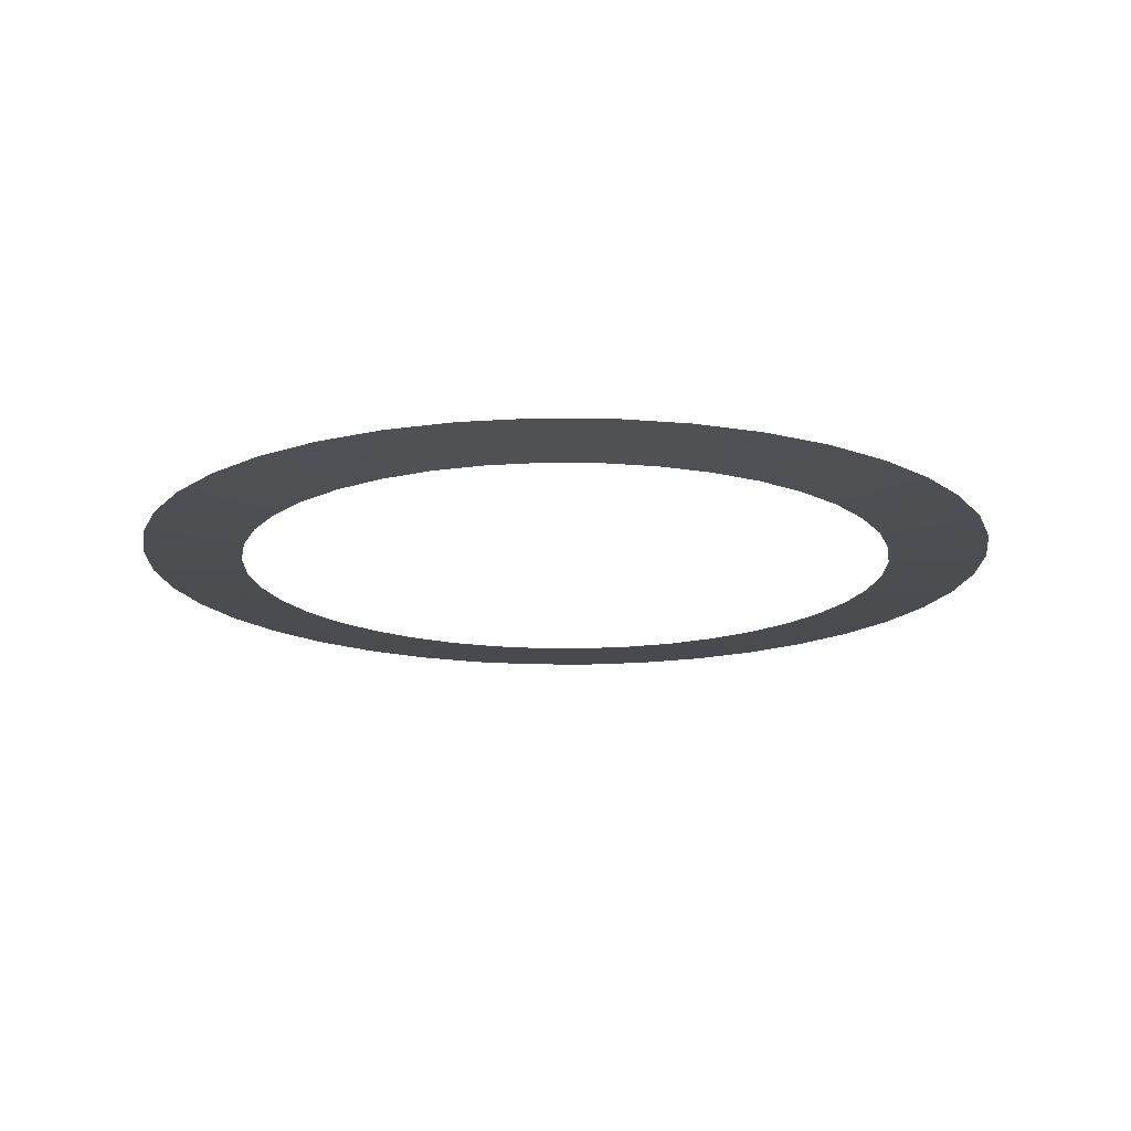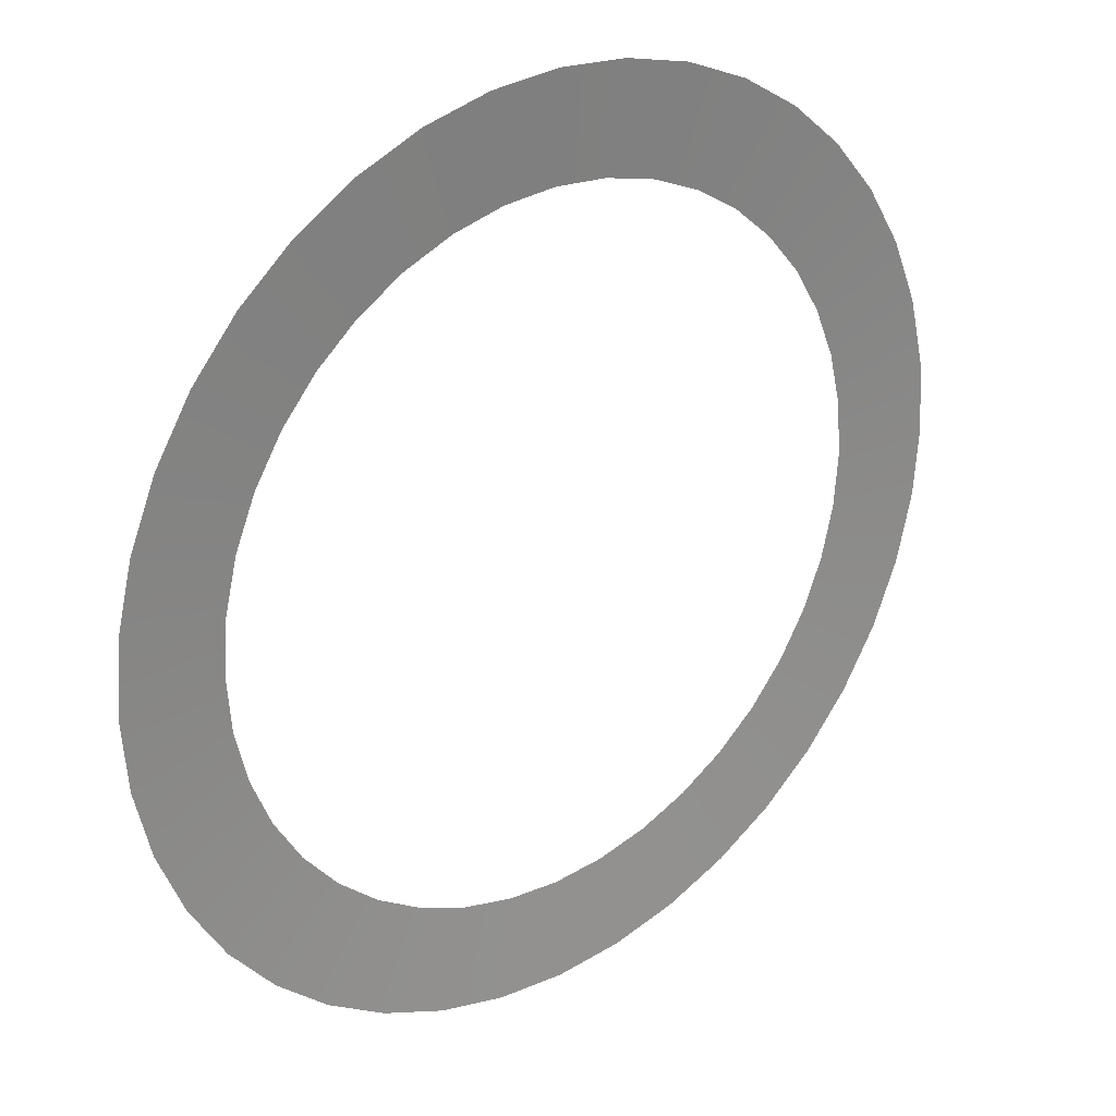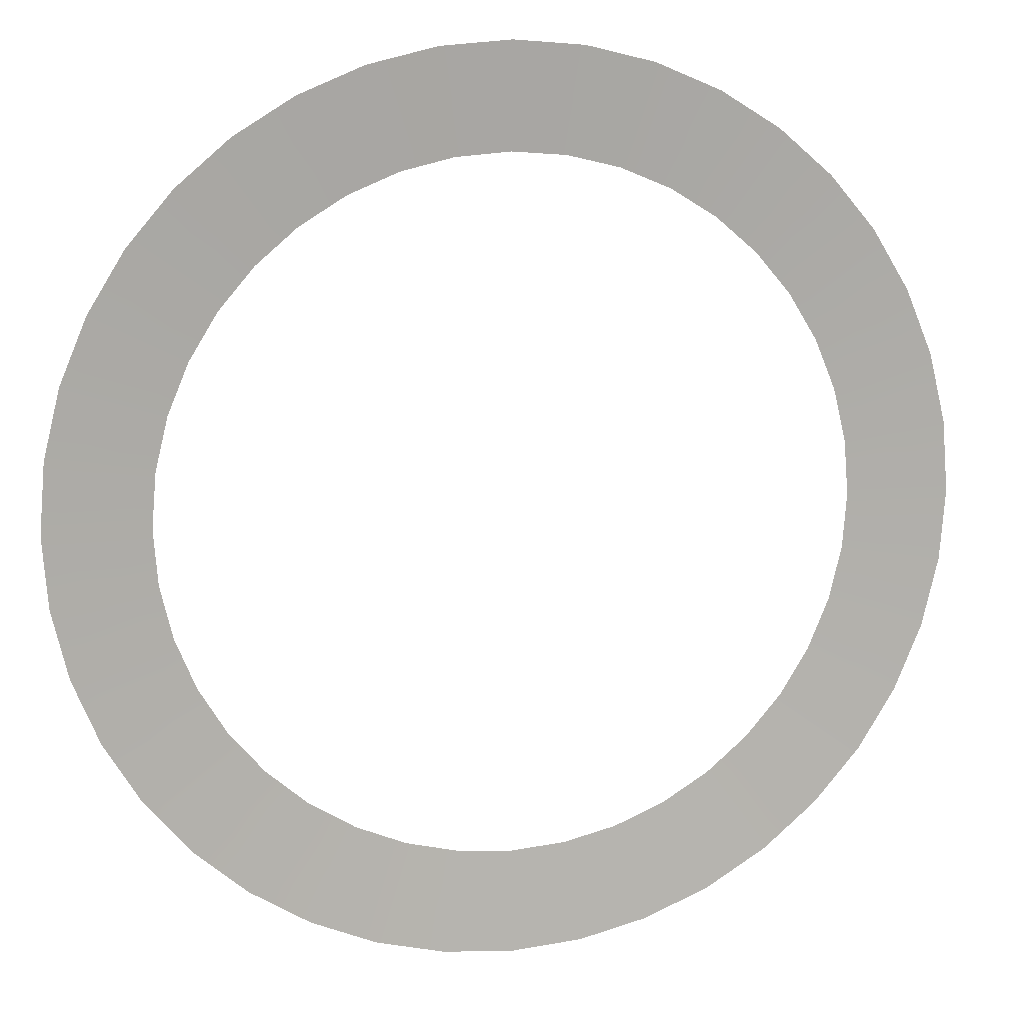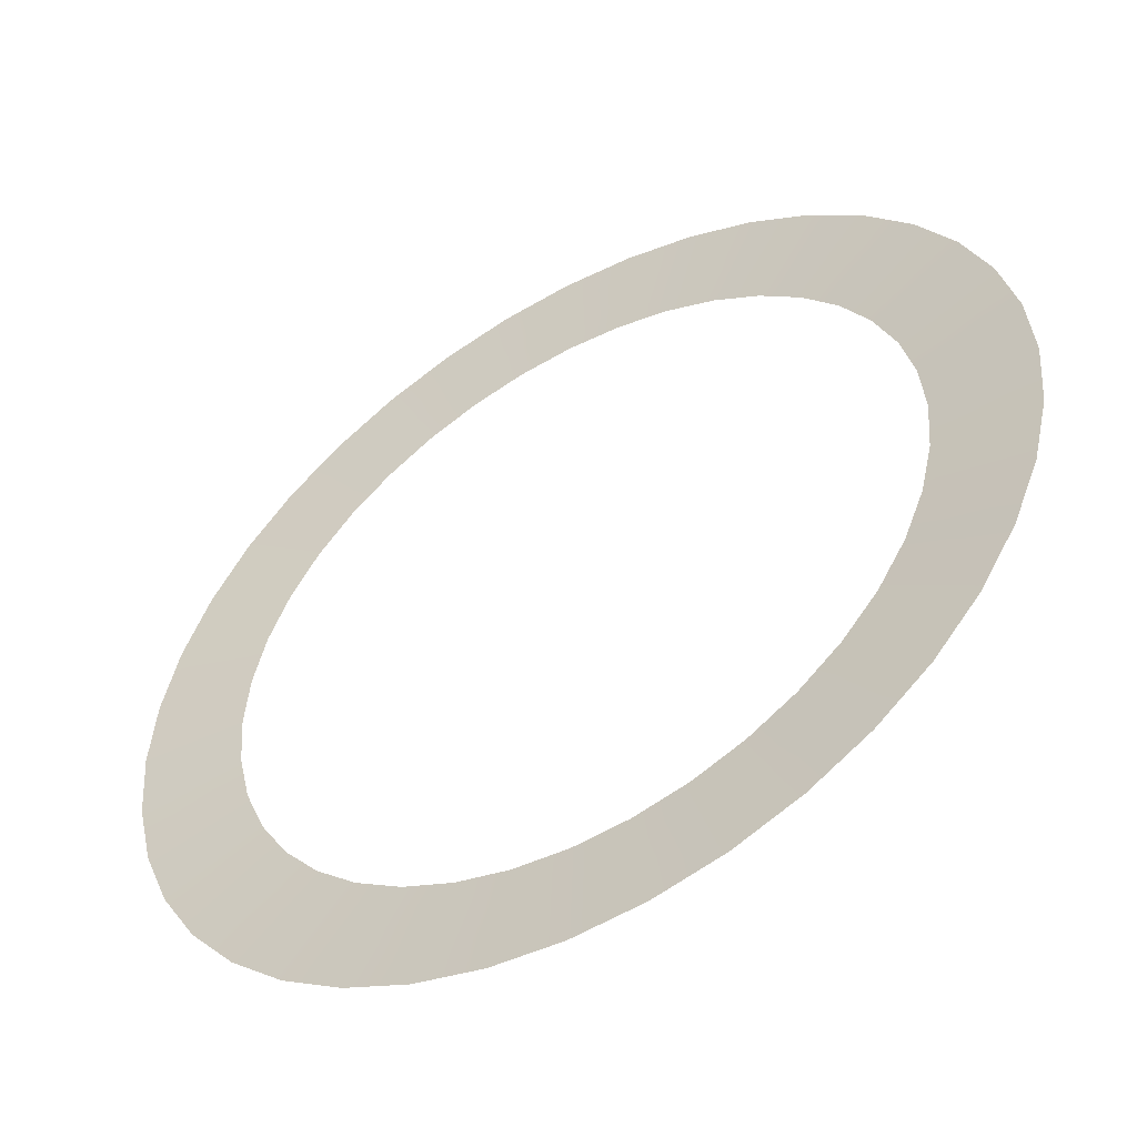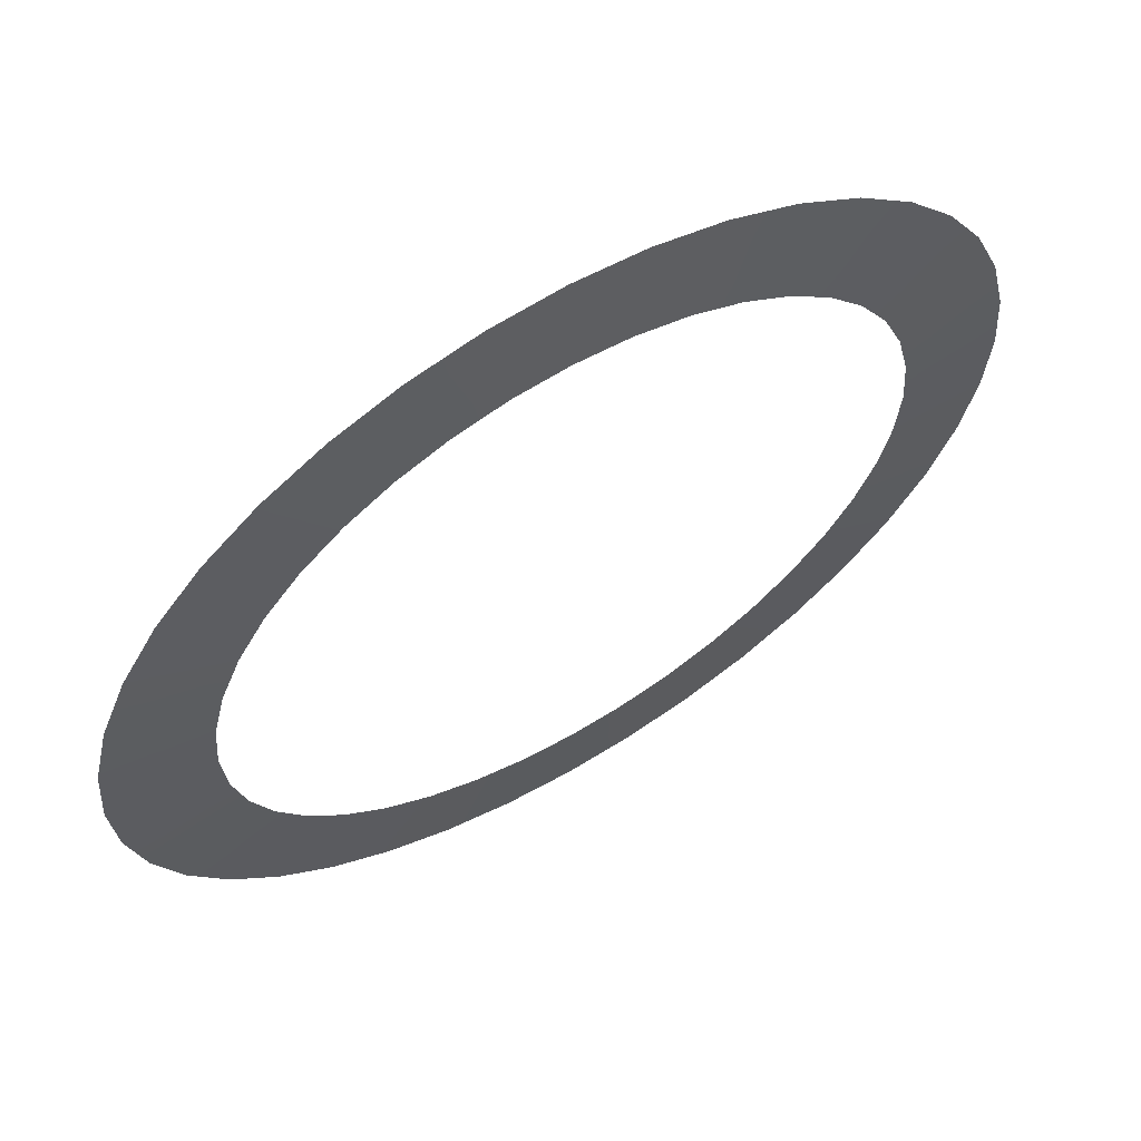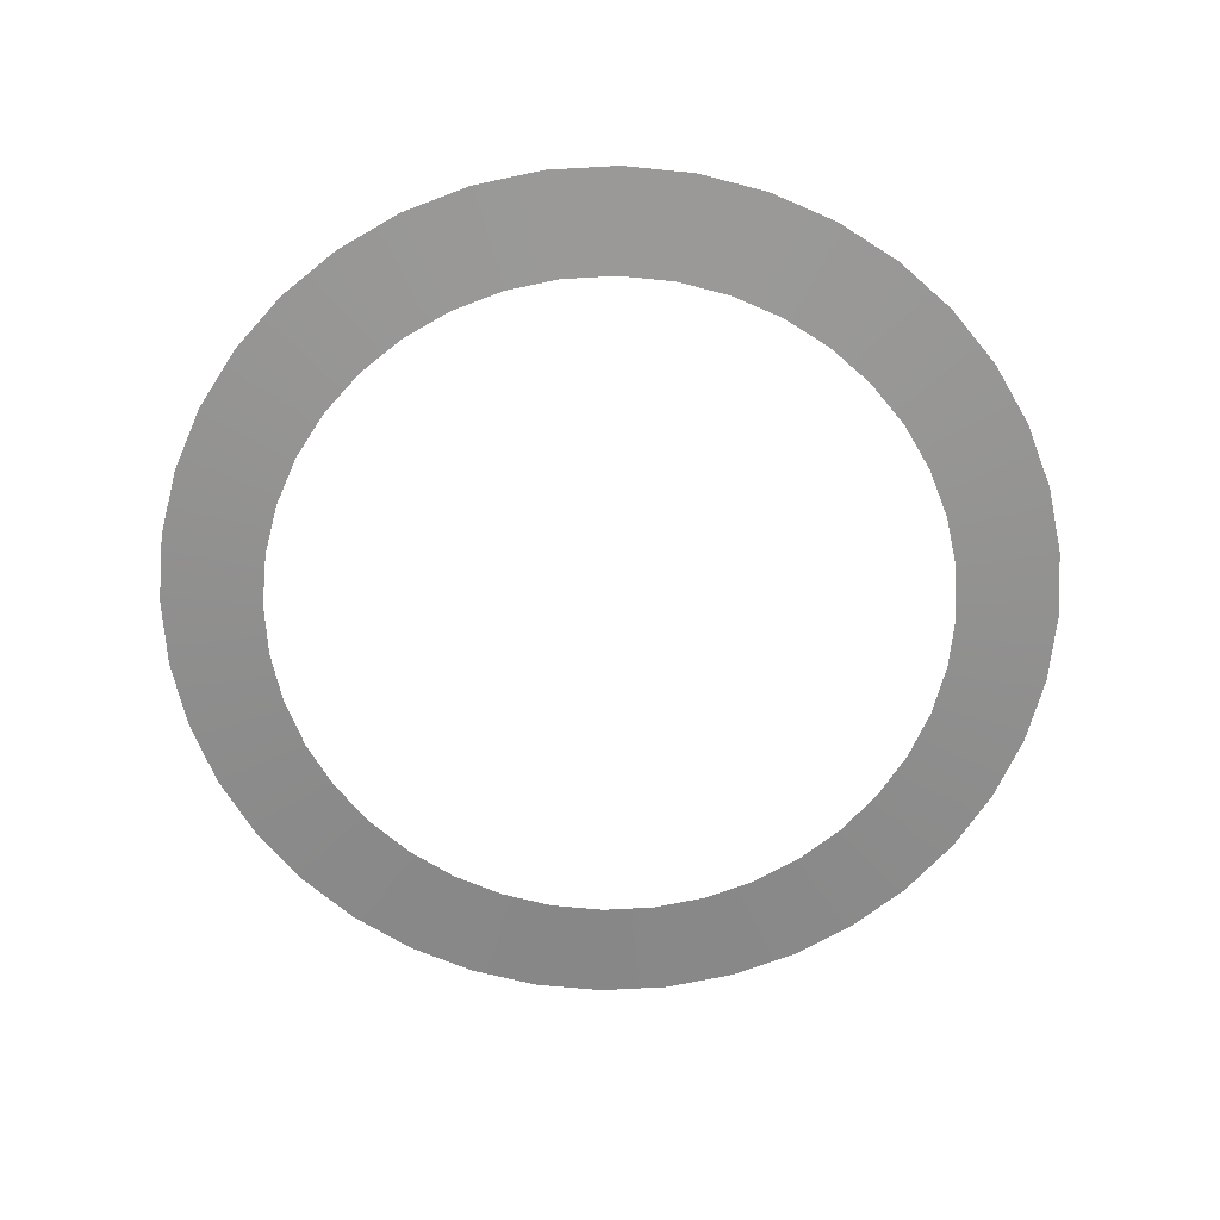
<metadata>
{"format":"obj","ext":"obj","renderer":"f3d","projection":"perspective","resolution":1024,"background":"white","views":[{"elev":-16.6,"azim":-140.5,"up":"+Z"},{"elev":27.3,"azim":-38.5,"up":"+Y"},{"elev":12.2,"azim":-13.8,"up":"+Y"},{"elev":-51.6,"azim":30.5,"up":"+Y"},{"elev":62.8,"azim":149.1,"up":"+Y"},{"elev":-65.8,"azim":-100.2,"up":"+Z"}]}
</metadata>
<code>
g RingWave001
v 0.7414 7.153e-09 -0.03601
v 0.6559 5.011e-09 -0.04083
v 0.6477 0.1026 -0.04083
v 0.7322 0.116 -0.03601
v 0.7051 0.2291 -0.03601
v 0.6238 0.2027 -0.04083
v 0.5424 0.1762 -0.04564
v 0.5633 0.08921 -0.04564
v 0.5703 0 -0.04564
v 0.5843 0.2977 -0.04083
v 0.6605 0.3366 -0.03601
v 0.5998 0.4358 -0.03601
v 0.5306 0.3855 -0.04083
v 0.4614 0.3352 -0.04564
v 0.5081 0.2589 -0.04564
v 0.4637 0.4637 -0.04083
v 0.5242 0.5242 -0.03601
v 0.4358 0.5998 -0.03601
v 0.3855 0.5306 -0.04083
v 0.3352 0.4614 -0.04564
v 0.4033 0.4033 -0.04564
v 0.2977 0.5843 -0.04083
v 0.3366 0.6605 -0.03601
v 0.2291 0.7051 -0.03601
v 0.2027 0.6238 -0.04083
v 0.1762 0.5424 -0.04564
v 0.2589 0.5081 -0.04564
v 0.1026 0.6477 -0.04083
v 0.116 0.7322 -0.03601
v -4.292e-08 0.7414 -0.03601
v -3.515e-08 0.6559 -0.04083
v -2.623e-08 0.5703 -0.04564
v 0.08921 0.5633 -0.04564
v -0.1026 0.6477 -0.04083
v -0.116 0.7322 -0.03601
v -0.2291 0.7051 -0.03601
v -0.2027 0.6238 -0.04083
v -0.1762 0.5424 -0.04564
v -0.08921 0.5633 -0.04564
v -0.2977 0.5843 -0.04083
v -0.3366 0.6605 -0.03601
v -0.4358 0.5998 -0.03601
v -0.3855 0.5306 -0.04083
v -0.3352 0.4614 -0.04564
v -0.2589 0.5081 -0.04564
v -0.4637 0.4637 -0.04083
v -0.5242 0.5242 -0.03601
v -0.5998 0.4358 -0.03601
v -0.5306 0.3855 -0.04083
v -0.4614 0.3352 -0.04564
v -0.4033 0.4033 -0.04564
v -0.5843 0.2977 -0.04083
v -0.6605 0.3366 -0.03601
v -0.7051 0.2291 -0.03601
v -0.6238 0.2027 -0.04083
v -0.5424 0.1762 -0.04564
v -0.5081 0.2589 -0.04564
v -0.6477 0.1026 -0.04083
v -0.7322 0.116 -0.03601
v -0.7414 -6.676e-08 -0.03601
v -0.6559 -6.454e-08 -0.04083
v -0.5703 -5.96e-08 -0.04564
v -0.5633 0.08921 -0.04564
v -0.6477 -0.1026 -0.04083
v -0.7322 -0.116 -0.03601
v -0.7051 -0.2291 -0.03601
v -0.6238 -0.2027 -0.04083
v -0.5424 -0.1762 -0.04564
v -0.5633 -0.08921 -0.04564
v -0.5843 -0.2977 -0.04083
v -0.6605 -0.3366 -0.03601
v -0.5998 -0.4358 -0.03601
v -0.5306 -0.3855 -0.04083
v -0.4614 -0.3352 -0.04564
v -0.5081 -0.2589 -0.04564
v -0.4637 -0.4637 -0.04083
v -0.5242 -0.5242 -0.03601
v -0.4358 -0.5998 -0.03601
v -0.3855 -0.5306 -0.04083
v -0.3352 -0.4614 -0.04564
v -0.4033 -0.4033 -0.04564
v -0.2977 -0.5843 -0.04083
v -0.3366 -0.6605 -0.03601
v -0.2291 -0.7051 -0.03601
v -0.2027 -0.6238 -0.04083
v -0.1762 -0.5424 -0.04564
v -0.2589 -0.5081 -0.04564
v -0.1026 -0.6477 -0.04083
v -0.116 -0.7322 -0.03601
v 4.768e-09 -0.7414 -0.03601
v 4.774e-09 -0.6559 -0.04083
v 2.384e-09 -0.5703 -0.04564
v -0.08921 -0.5633 -0.04564
v 0.1026 -0.6477 -0.04083
v 0.116 -0.7322 -0.03601
v 0.2291 -0.7051 -0.03601
v 0.2027 -0.6238 -0.04083
v 0.1762 -0.5424 -0.04564
v 0.08921 -0.5633 -0.04564
v 0.2977 -0.5843 -0.04083
v 0.3366 -0.6605 -0.03601
v 0.4358 -0.5998 -0.03601
v 0.3855 -0.5306 -0.04083
v 0.3352 -0.4614 -0.04564
v 0.2589 -0.5081 -0.04564
v 0.4637 -0.4637 -0.04083
v 0.5242 -0.5242 -0.03601
v 0.5998 -0.4358 -0.03601
v 0.5306 -0.3855 -0.04083
v 0.4614 -0.3352 -0.04564
v 0.4033 -0.4033 -0.04564
v 0.5843 -0.2977 -0.04083
v 0.6605 -0.3366 -0.03601
v 0.7051 -0.2291 -0.03601
v 0.6238 -0.2027 -0.04083
v 0.5424 -0.1762 -0.04564
v 0.5081 -0.2589 -0.04564
v 0.6477 -0.1026 -0.04083
v 0.7322 -0.116 -0.03601
v 0.7414 7.153e-09 -0.03601
v 0.6559 5.011e-09 -0.04083
v 0.5703 0 -0.04564
v 0.5633 -0.08921 -0.04564
g RingWave001_0
f 3 2 1
f 4 3 1
f 3 4 5
f 6 3 5
f 3 6 7
f 8 3 7
f 3 8 9
f 2 3 9
f 10 6 5
f 6 10 7
f 11 10 5
f 10 11 12
f 13 10 12
f 10 13 14
f 15 10 14
f 10 15 7
f 16 13 12
f 13 16 14
f 17 16 12
f 16 17 18
f 19 16 18
f 16 19 20
f 21 16 20
f 16 21 14
f 22 19 18
f 19 22 20
f 23 22 18
f 22 23 24
f 25 22 24
f 22 25 26
f 27 22 26
f 22 27 20
f 28 25 24
f 25 28 26
f 29 28 24
f 28 29 30
f 31 28 30
f 28 31 32
f 33 28 32
f 28 33 26
f 34 31 30
f 31 34 32
f 35 34 30
f 34 35 36
f 37 34 36
f 34 37 38
f 39 34 38
f 34 39 32
f 40 37 36
f 37 40 38
f 41 40 36
f 40 41 42
f 43 40 42
f 40 43 44
f 45 40 44
f 40 45 38
f 46 43 42
f 43 46 44
f 47 46 42
f 46 47 48
f 49 46 48
f 46 49 50
f 51 46 50
f 46 51 44
f 52 49 48
f 49 52 50
f 53 52 48
f 52 53 54
f 55 52 54
f 52 55 56
f 57 52 56
f 52 57 50
f 58 55 54
f 55 58 56
f 59 58 54
f 58 59 60
f 61 58 60
f 58 61 62
f 63 58 62
f 58 63 56
f 64 61 60
f 61 64 62
f 65 64 60
f 64 65 66
f 67 64 66
f 64 67 68
f 69 64 68
f 64 69 62
f 70 67 66
f 67 70 68
f 71 70 66
f 70 71 72
f 73 70 72
f 70 73 74
f 75 70 74
f 70 75 68
f 76 73 72
f 73 76 74
f 77 76 72
f 76 77 78
f 79 76 78
f 76 79 80
f 81 76 80
f 76 81 74
f 82 79 78
f 79 82 80
f 83 82 78
f 82 83 84
f 85 82 84
f 82 85 86
f 87 82 86
f 82 87 80
f 88 85 84
f 85 88 86
f 89 88 84
f 88 89 90
f 91 88 90
f 88 91 92
f 93 88 92
f 88 93 86
f 94 91 90
f 91 94 92
f 95 94 90
f 94 95 96
f 97 94 96
f 94 97 98
f 99 94 98
f 94 99 92
f 100 97 96
f 97 100 98
f 101 100 96
f 100 101 102
f 103 100 102
f 100 103 104
f 105 100 104
f 100 105 98
f 106 103 102
f 103 106 104
f 107 106 102
f 106 107 108
f 109 106 108
f 106 109 110
f 111 106 110
f 106 111 104
f 112 109 108
f 109 112 110
f 113 112 108
f 112 113 114
f 115 112 114
f 112 115 116
f 117 112 116
f 112 117 110
f 118 115 114
f 115 118 116
f 119 118 114
f 118 119 120
f 121 118 120
f 118 121 122
f 123 118 122
f 118 123 116

</code>
